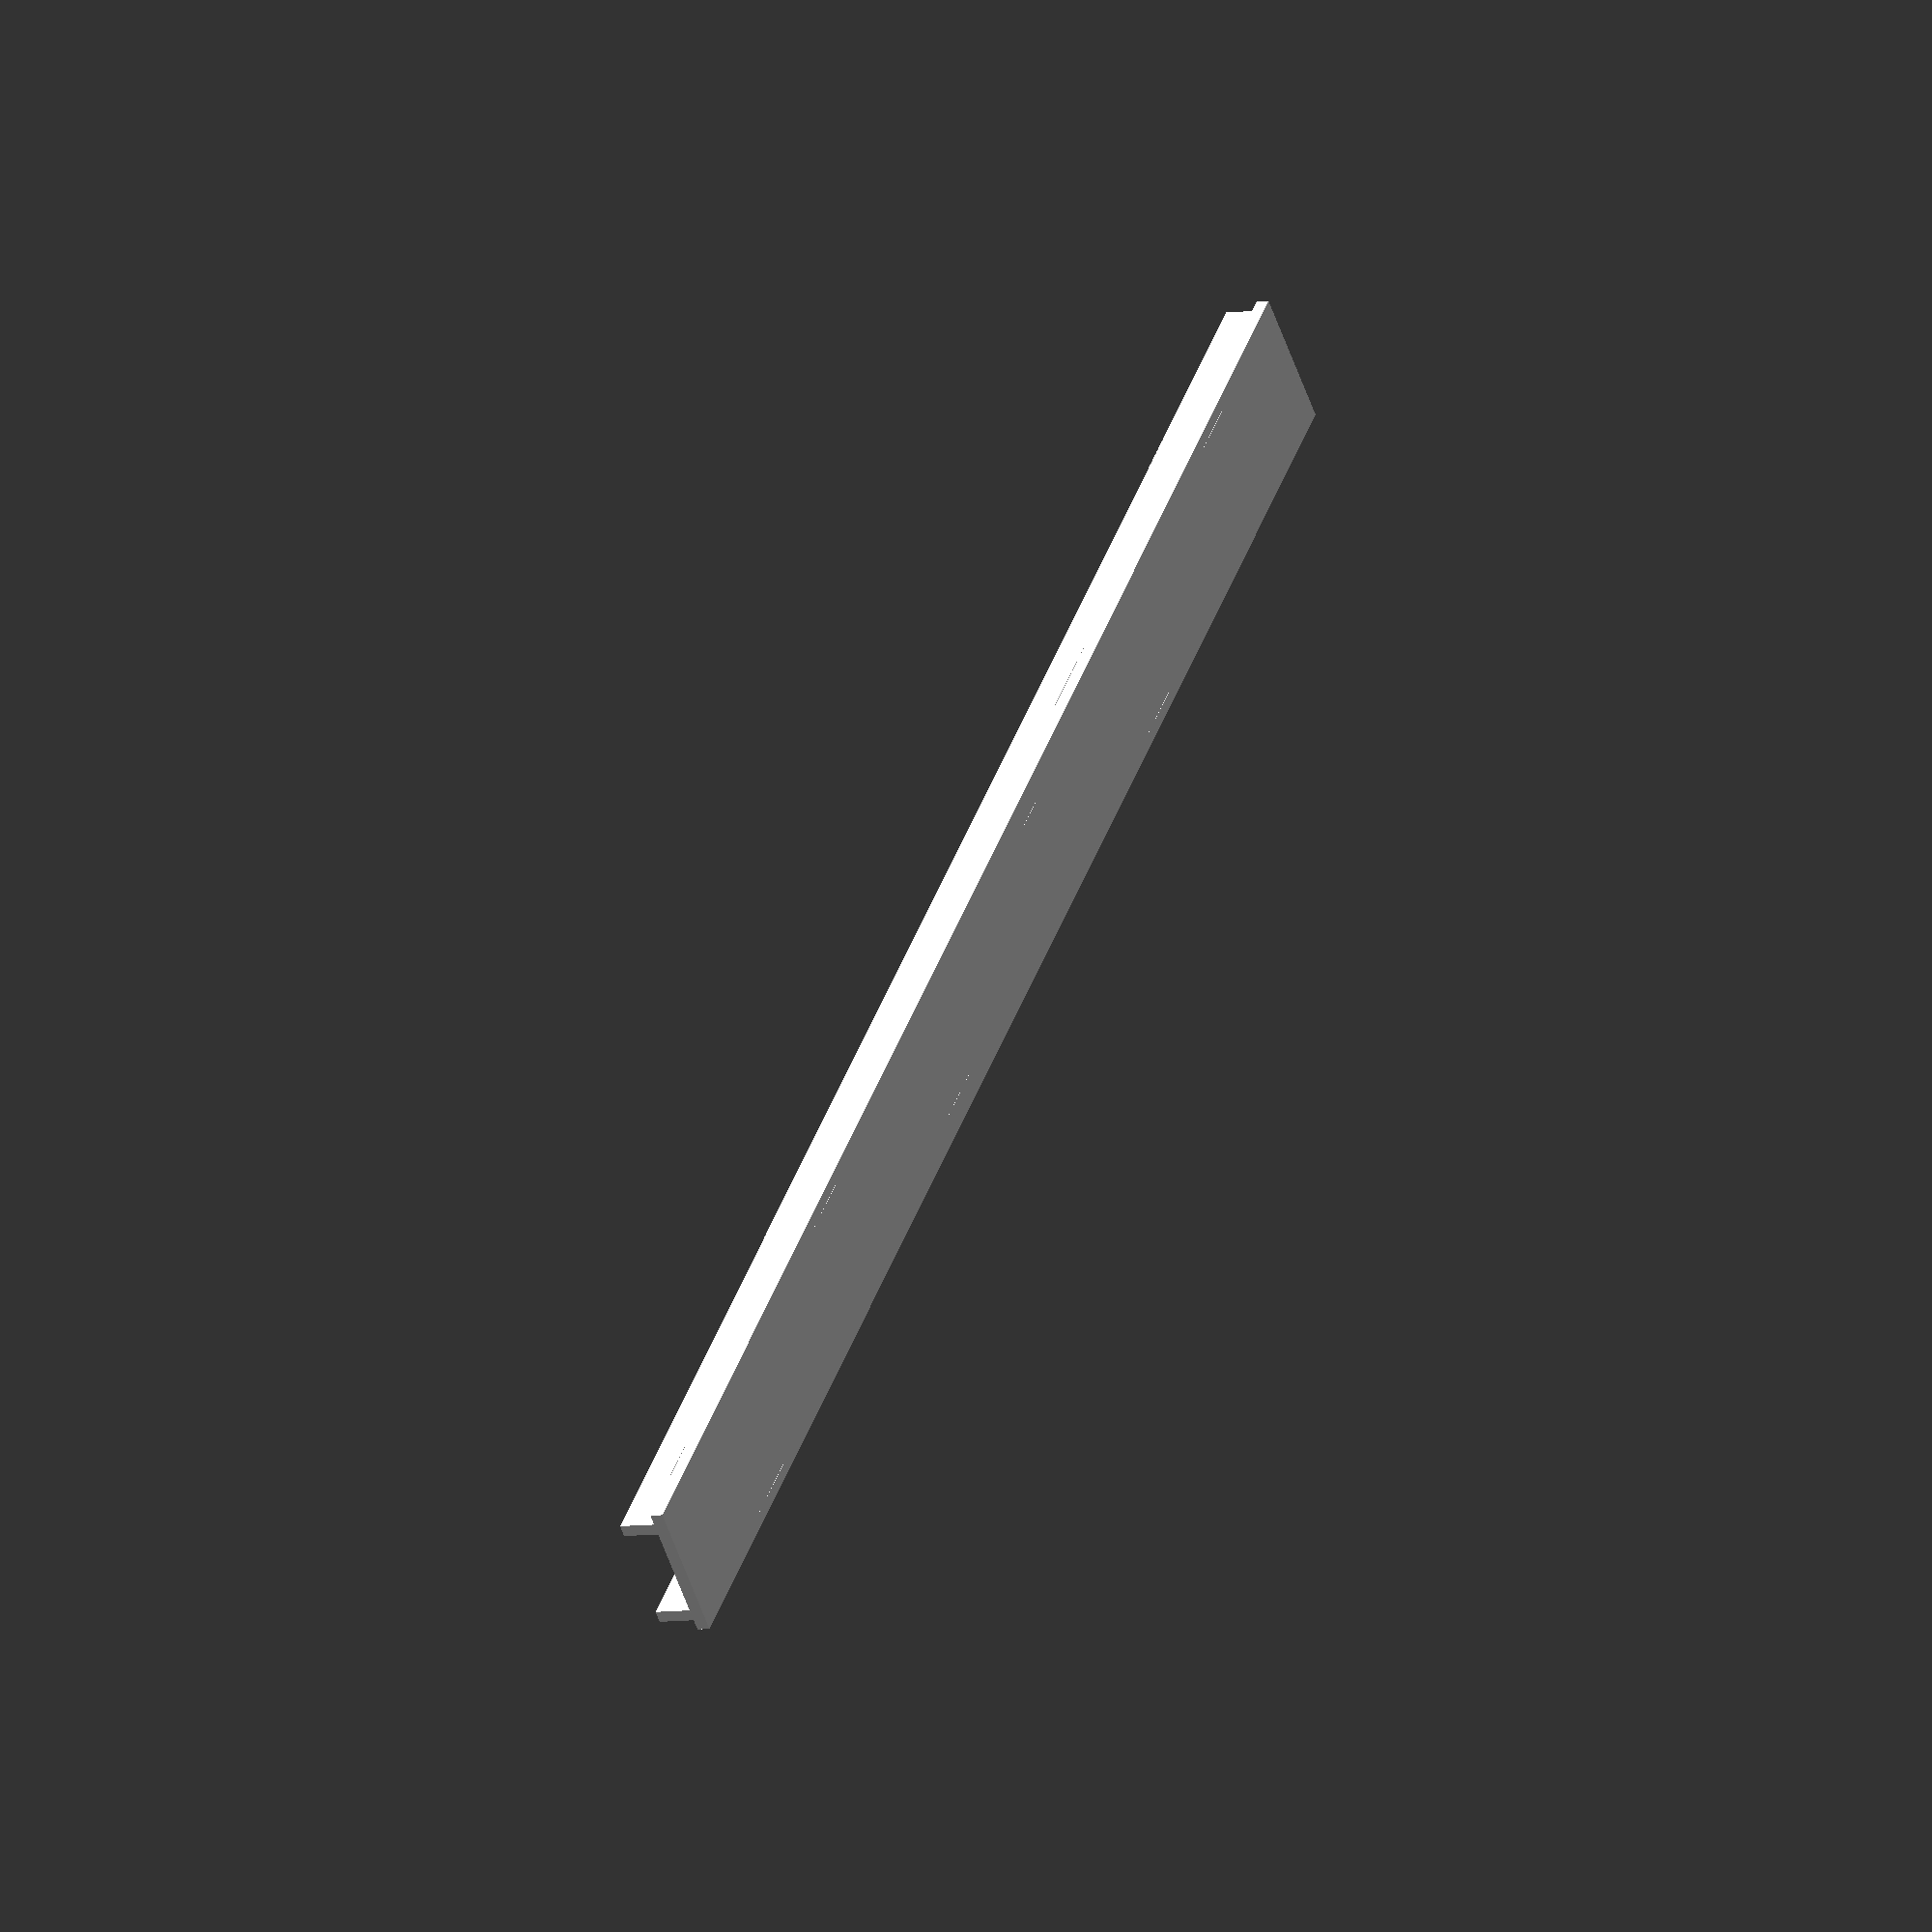
<openscad>
//SpaltBueroWand.scad
s1a=5.1; //spalt-w1-anfang: 5.1
s1e=4.87;//spalt-w1-ende: 4.87

s1m=(s1a+s1e)/2; //Mitte

//s=s1e;
s=s1e;

h=5; //feste hoehe für alle stücke

d=h*2;

t=0.86;

tz=0.3+0.2+0.2+0.2; //0.9

w1=380; //Wandteil 1
w2=700; //2
w3=390; //3

w=127; //Länge der einzelnen Stücke

//Abstand Clip
ac=s-t;

//Versatz Clip
vc=(d-s)/2;

cube([w, d, tz]);

x=0.8;

module clip()
{
translate([0,x,0])
cube([w, t, vc+tz]);
translate([0,d-t-x,0])
cube([w, t, vc+tz]);
}

clip();

</openscad>
<views>
elev=5.1 azim=44.6 roll=116.8 proj=o view=wireframe
</views>
